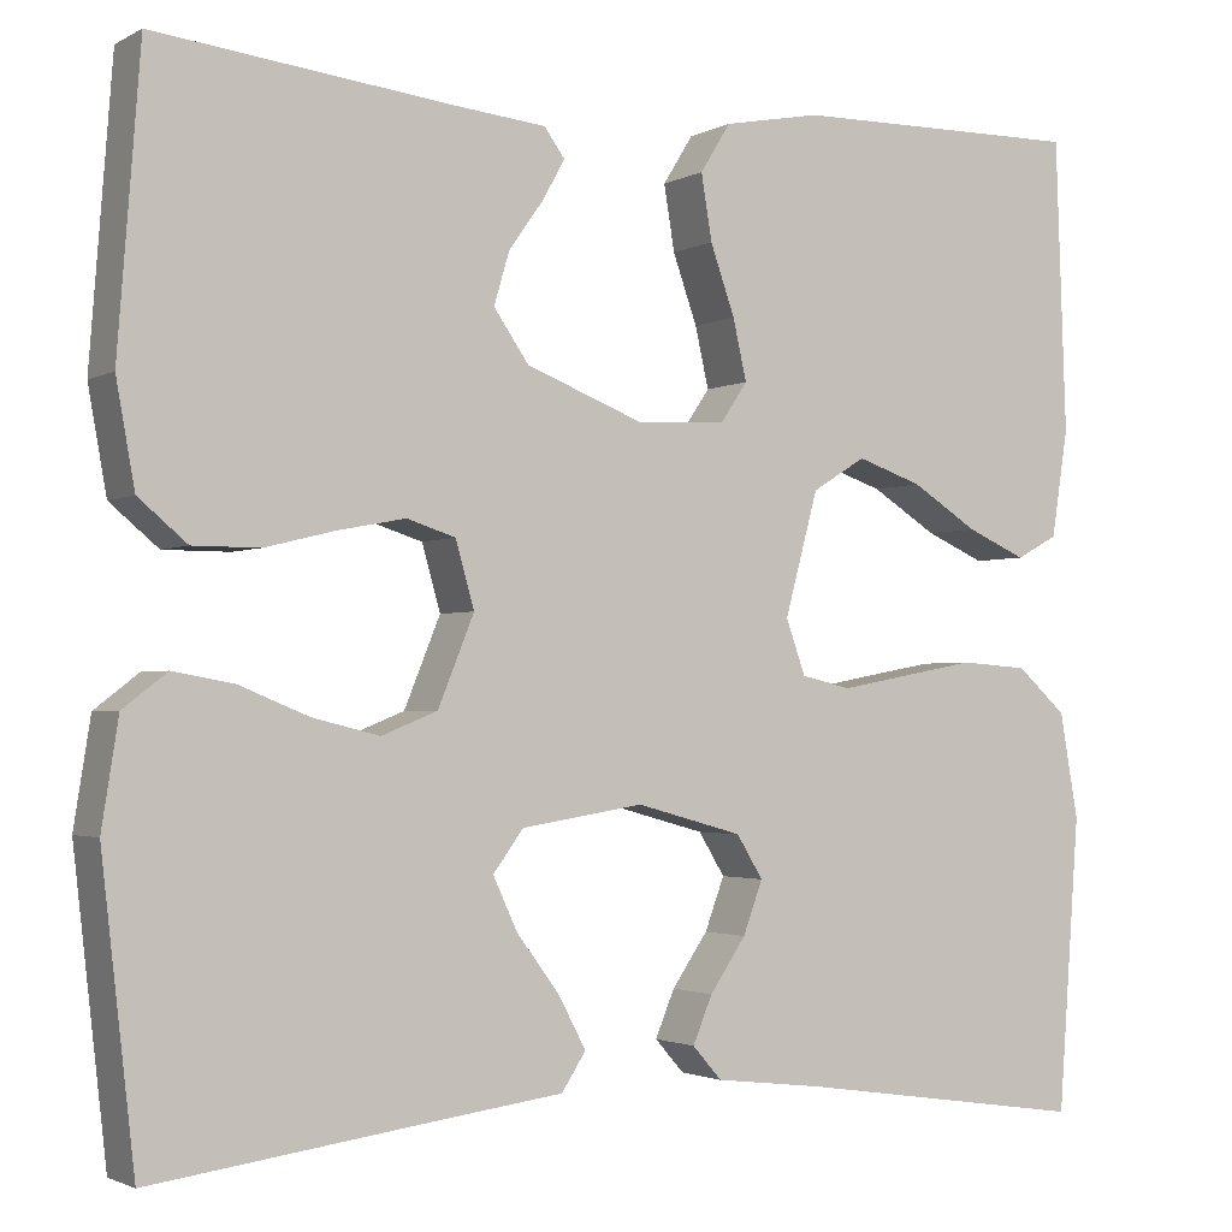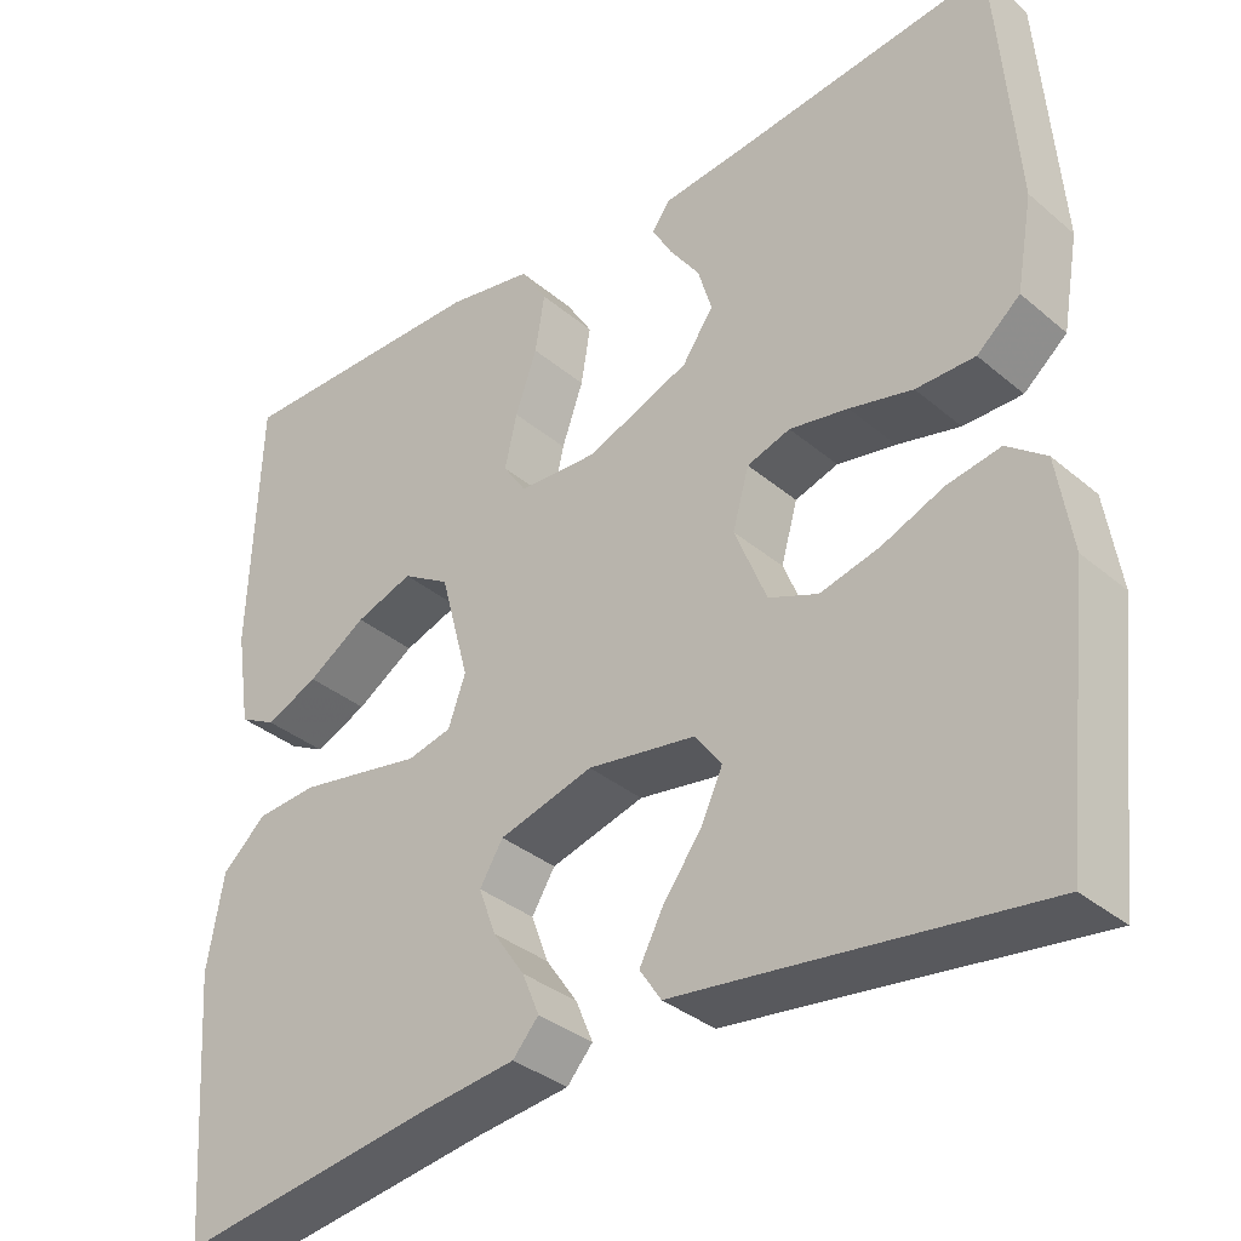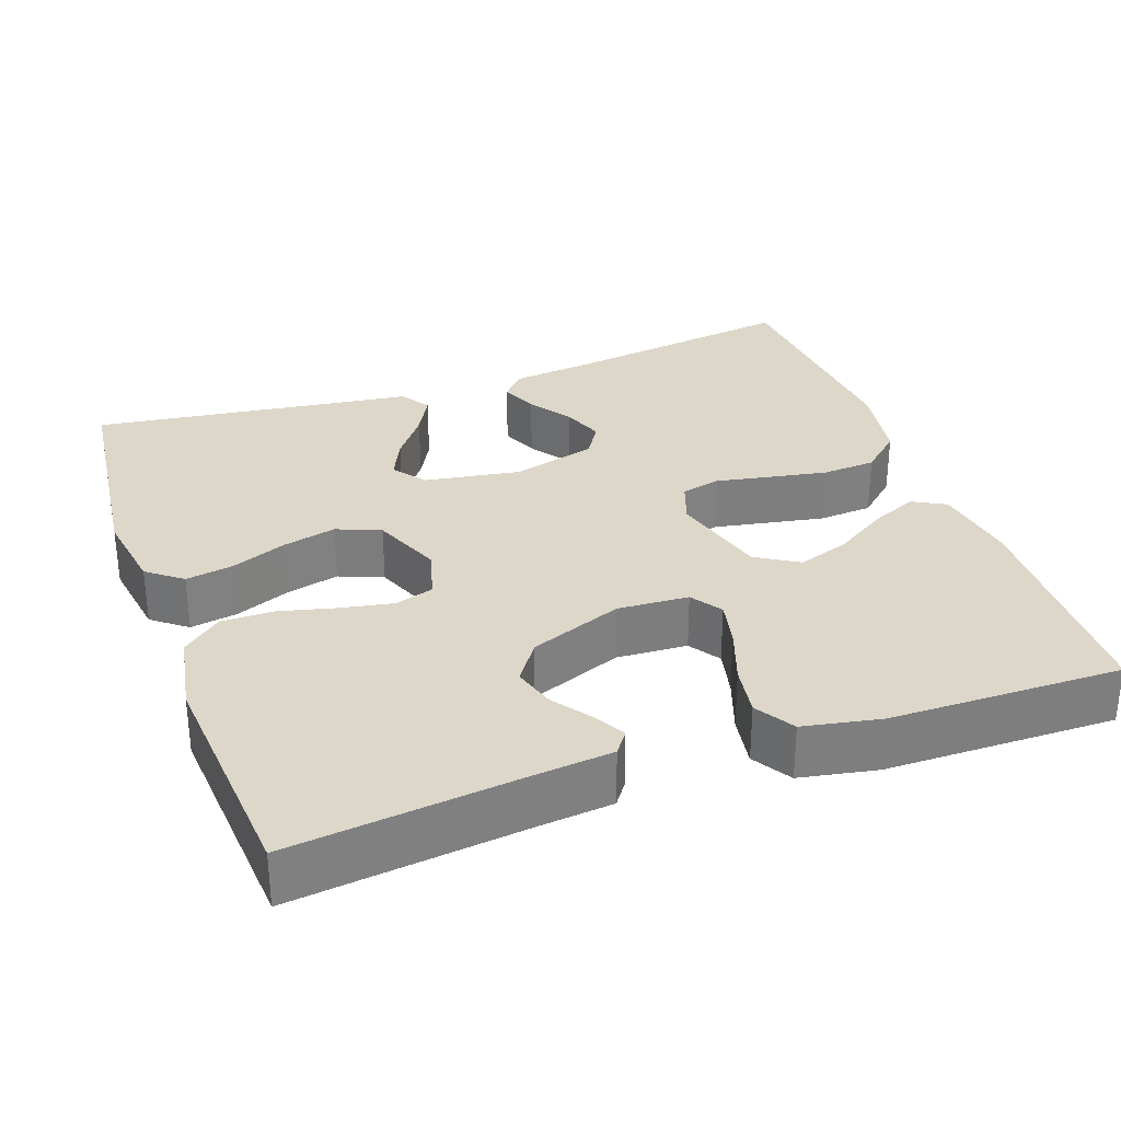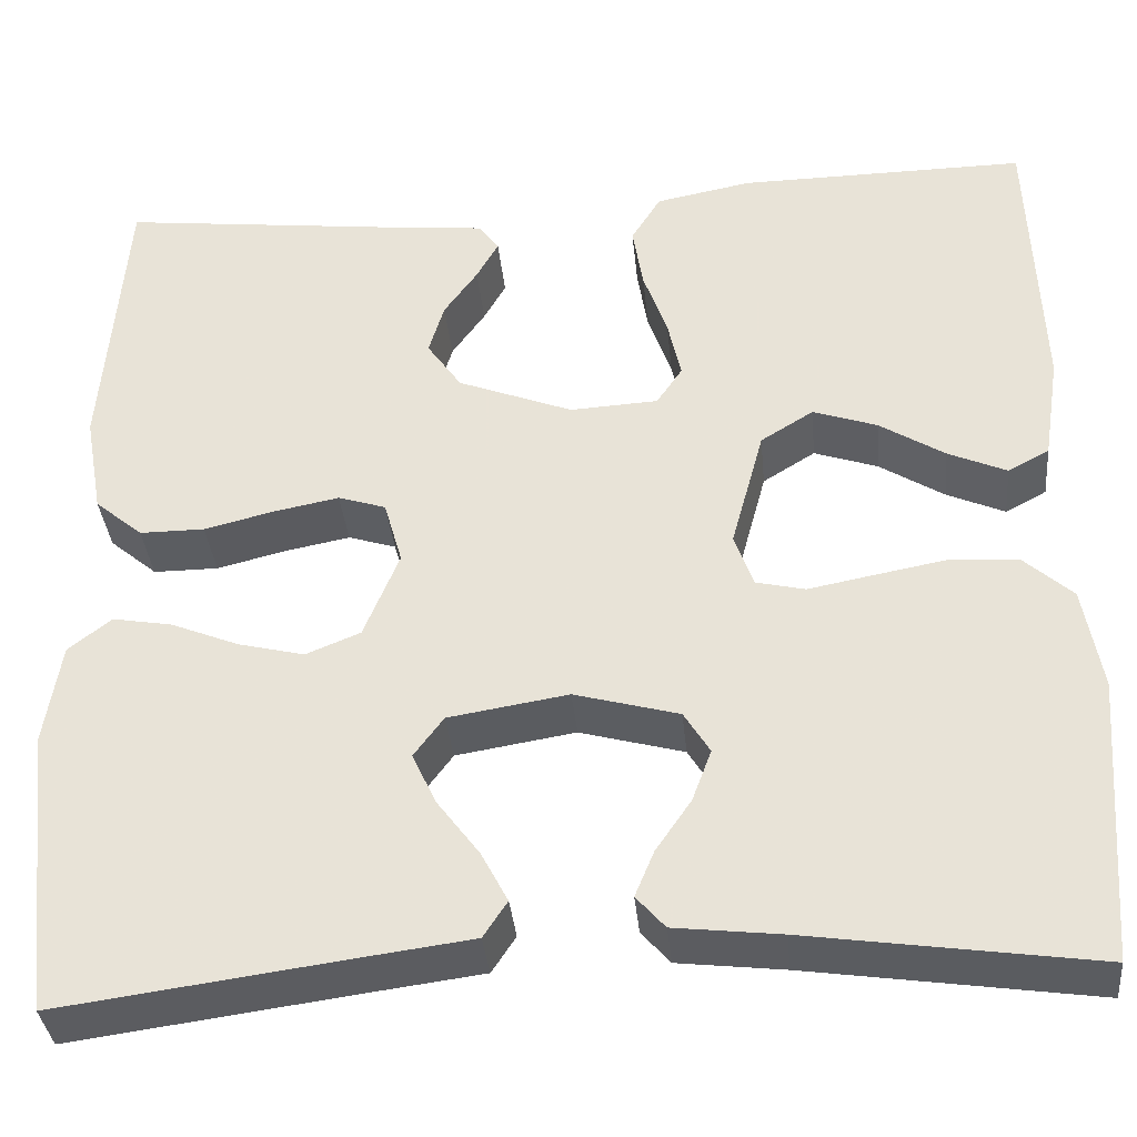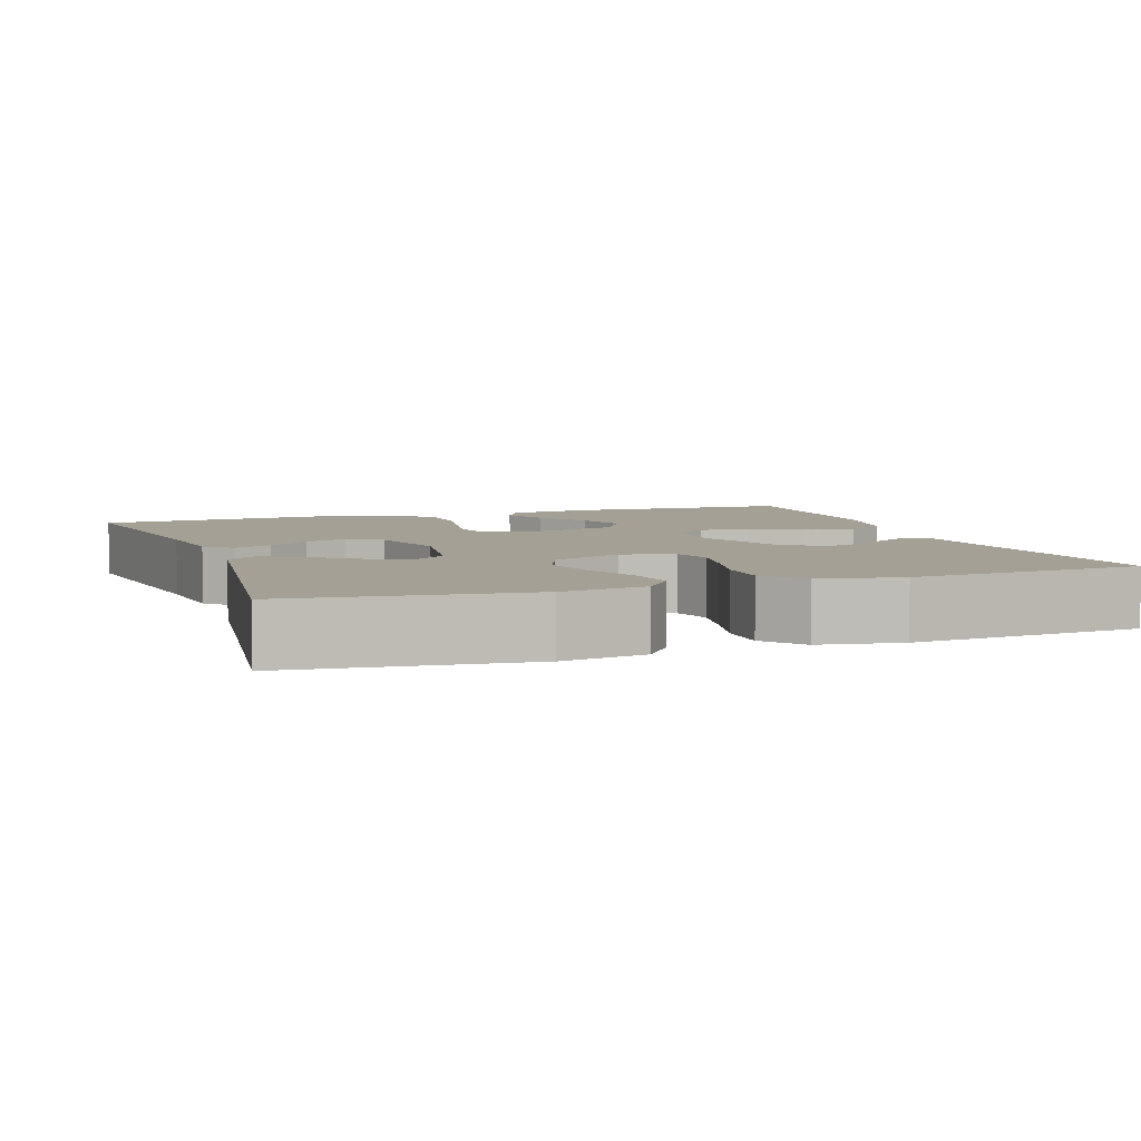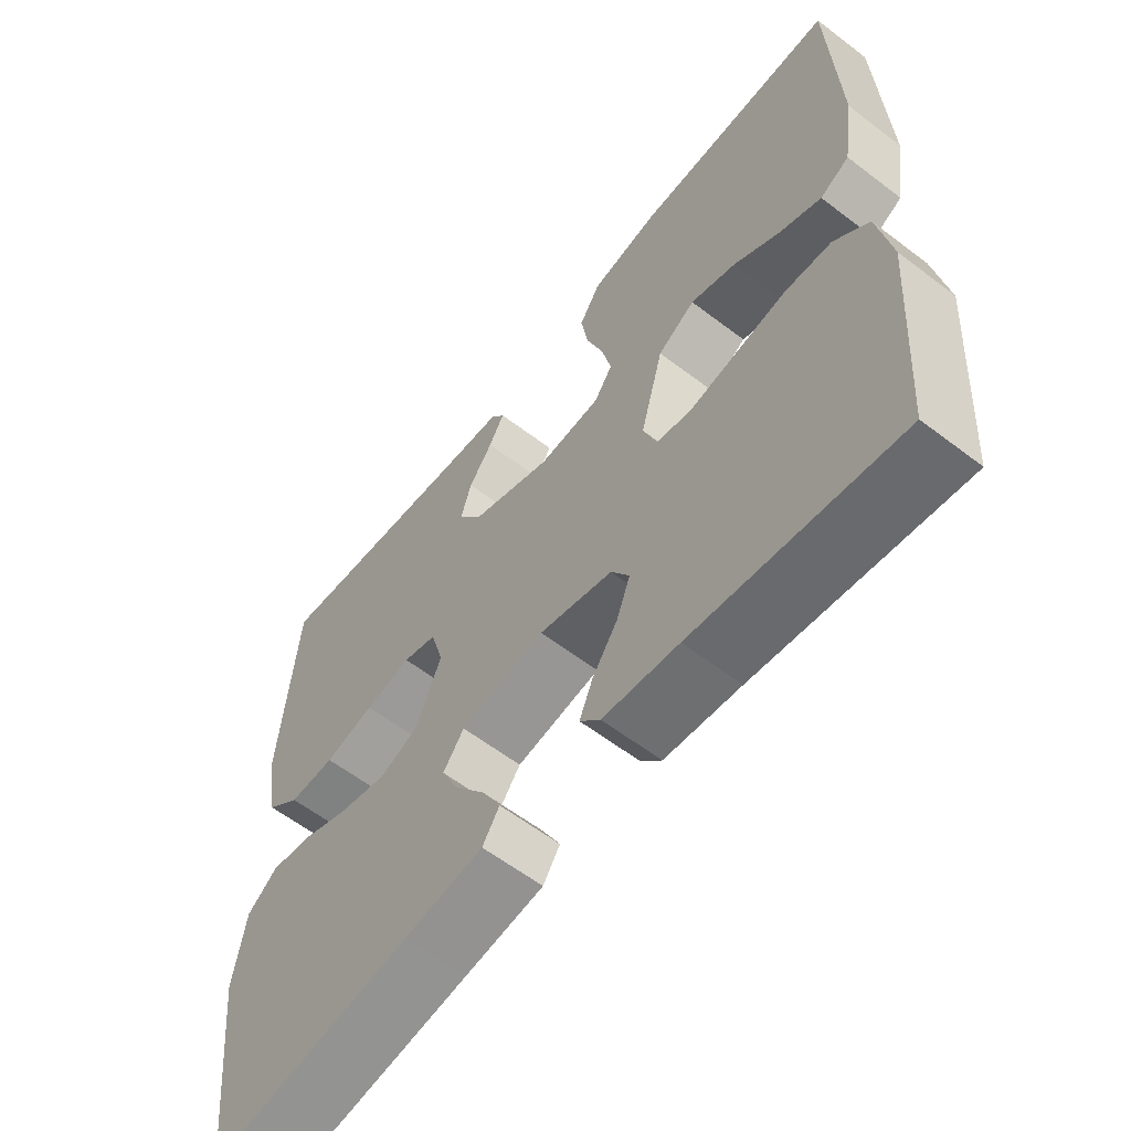
<metadata>
{"format":"obj","ext":"obj","renderer":"f3d","projection":"perspective","resolution":1024,"background":"white","views":[{"elev":-2.1,"azim":-29.9,"up":"+Z"},{"elev":-35.1,"azim":-138.0,"up":"+Z"},{"elev":30.9,"azim":-19.6,"up":"+Y"},{"elev":-36.0,"azim":5.5,"up":"+Z"},{"elev":5.7,"azim":-109.3,"up":"+Y"},{"elev":-60.3,"azim":52.0,"up":"+Z"}]}
</metadata>
<code>
v -0.5 0.07 0.5
v -0.2 0.07 0.465
v -0.103 0.07 0.455
v -0.082 0.07 0.426
v -0.105 0.07 0.385
v -0.14 0.07 0.336
v -0.156 0.07 0.282
v -0.12 0.07 0.23
v 0 0.07 0.183
v 0.092 0.07 0.188
v 0.119 0.07 0.228
v 0.105 0.07 0.29
v 0.08 0.07 0.361
v 0.069 0.07 0.428
v 0.1 0.07 0.478
v 0.2 0.07 0.497
v 0.5 0.07 0.5
v 0.511 0.07 0.2
v 0.494 0.07 0.09
v 0.451 0.07 0.067
v 0.39 0.07 0.094
v 0.322 0.07 0.137
v 0.255 0.07 0.16
v 0.2 0.07 0.126
v 0.166 0.07 0
v 0.186 0.07 -0.056
v 0.237 0.07 -0.068
v 0.306 0.07 -0.055
v 0.382 0.07 -0.041
v 0.452 0.07 -0.046
v 0.503 0.07 -0.092
v 0.522 0.07 -0.2
v 0.5 0.07 -0.5
v 0.2 0.07 -0.456
v 0.089 0.07 -0.443
v 0.059 0.07 -0.409
v 0.079 0.07 -0.361
v 0.116 0.07 -0.307
v 0.136 0.07 -0.253
v 0.109 0.07 -0.209
v 0 0.07 -0.179
v -0.125 0.07 -0.199
v -0.156 0.07 -0.241
v -0.131 0.07 -0.295
v -0.087 0.07 -0.354
v -0.059 0.07 -0.407
v -0.084 0.07 -0.445
v -0.2 0.07 -0.46
v -0.5 0.07 -0.5
v -0.534 0.07 -0.2
v -0.517 0.07 -0.092
v -0.472 0.07 -0.057
v -0.41 0.07 -0.068
v -0.339 0.07 -0.097
v -0.27 0.07 -0.114
v -0.213 0.07 -0.091
v -0.176 0.07 0
v -0.195 0.07 0.067
v -0.245 0.07 0.083
v -0.313 0.07 0.07
v -0.386 0.07 0.052
v -0.454 0.07 0.052
v -0.504 0.07 0.094
v -0.523 0.07 0.2
v -0.5 0 0.5
v -0.2 0 0.465
v -0.103 0 0.455
v -0.082 0 0.426
v -0.105 0 0.385
v -0.14 0 0.336
v -0.156 0 0.282
v -0.12 0 0.23
v 0 0 0.183
v 0.092 0 0.188
v 0.119 0 0.228
v 0.105 0 0.29
v 0.08 0 0.361
v 0.069 0 0.428
v 0.1 0 0.478
v 0.2 0 0.497
v 0.5 0 0.5
v 0.511 0 0.2
v 0.494 0 0.09
v 0.451 0 0.067
v 0.39 0 0.094
v 0.322 0 0.137
v 0.255 0 0.16
v 0.2 0 0.126
v 0.166 0 0
v 0.186 0 -0.056
v 0.237 0 -0.068
v 0.306 0 -0.055
v 0.382 0 -0.041
v 0.452 0 -0.046
v 0.503 0 -0.092
v 0.522 0 -0.2
v 0.5 0 -0.5
v 0.2 0 -0.456
v 0.089 0 -0.443
v 0.059 0 -0.409
v 0.079 0 -0.361
v 0.116 0 -0.307
v 0.136 0 -0.253
v 0.109 0 -0.209
v 0 0 -0.179
v -0.125 0 -0.199
v -0.156 0 -0.241
v -0.131 0 -0.295
v -0.087 0 -0.354
v -0.059 0 -0.407
v -0.084 0 -0.445
v -0.2 0 -0.46
v -0.5 0 -0.5
v -0.534 0 -0.2
v -0.517 0 -0.092
v -0.472 0 -0.057
v -0.41 0 -0.068
v -0.339 0 -0.097
v -0.27 0 -0.114
v -0.213 0 -0.091
v -0.176 0 0
v -0.195 0 0.067
v -0.245 0 0.083
v -0.313 0 0.07
v -0.386 0 0.052
v -0.454 0 0.052
v -0.504 0 0.094
v -0.523 0 0.2
f 64 1 2
f 63 64 2
f 62 63 2
f 61 62 2
f 60 61 2
f 59 60 2 3
f 52 53 54
f 51 52 54
f 50 51 54
f 49 50 54
f 48 49 54
f 48 54 55
f 47 48 55
f 46 47 55
f 45 46 55
f 44 45 55
f 43 44 55
f 42 43 55 56
f 36 37 38
f 35 36 38
f 34 35 38
f 34 38 39
f 33 34 39
f 32 33 39
f 31 32 39
f 30 31 39
f 29 30 39
f 28 29 39
f 27 28 39
f 26 27 39 40
f 20 21 22
f 19 20 22
f 18 19 22
f 17 18 22
f 16 17 22
f 15 16 22
f 14 15 22
f 13 14 22
f 12 13 22
f 11 12 22 23
f 10 11 23 24
f 3 4 5 6
f 59 3 6
f 59 6 7
f 58 59 7 8
f 57 58 8 9
f 10 24 25
f 9 10 25
f 57 9 25
f 56 57 25
f 42 56 25
f 41 42 25
f 25 26 40 41
f 66 65 128
f 66 128 127
f 66 127 126
f 66 126 125
f 66 125 124
f 67 66 124 123
f 118 117 116
f 118 116 115
f 118 115 114
f 118 114 113
f 118 113 112
f 119 118 112
f 119 112 111
f 119 111 110
f 119 110 109
f 119 109 108
f 119 108 107
f 120 119 107 106
f 102 101 100
f 102 100 99
f 102 99 98
f 103 102 98
f 103 98 97
f 103 97 96
f 103 96 95
f 103 95 94
f 103 94 93
f 103 93 92
f 103 92 91
f 104 103 91 90
f 86 85 84
f 86 84 83
f 86 83 82
f 86 82 81
f 86 81 80
f 86 80 79
f 86 79 78
f 86 78 77
f 86 77 76
f 87 86 76 75
f 88 87 75 74
f 70 69 68 67
f 70 67 123
f 71 70 123
f 72 71 123 122
f 73 72 122 121
f 89 88 74
f 89 74 73
f 89 73 121
f 89 121 120
f 89 120 106
f 89 106 105
f 105 104 90 89
f 1 65 66 2
f 2 66 67 3
f 3 67 68 4
f 4 68 69 5
f 5 69 70 6
f 6 70 71 7
f 7 71 72 8
f 8 72 73 9
f 9 73 74 10
f 10 74 75 11
f 11 75 76 12
f 12 76 77 13
f 13 77 78 14
f 14 78 79 15
f 15 79 80 16
f 16 80 81 17
f 17 81 82 18
f 18 82 83 19
f 19 83 84 20
f 20 84 85 21
f 21 85 86 22
f 22 86 87 23
f 23 87 88 24
f 24 88 89 25
f 25 89 90 26
f 26 90 91 27
f 27 91 92 28
f 28 92 93 29
f 29 93 94 30
f 30 94 95 31
f 31 95 96 32
f 32 96 97 33
f 33 97 98 34
f 34 98 99 35
f 35 99 100 36
f 36 100 101 37
f 37 101 102 38
f 38 102 103 39
f 39 103 104 40
f 40 104 105 41
f 41 105 106 42
f 42 106 107 43
f 43 107 108 44
f 44 108 109 45
f 45 109 110 46
f 46 110 111 47
f 47 111 112 48
f 48 112 113 49
f 49 113 114 50
f 50 114 115 51
f 51 115 116 52
f 52 116 117 53
f 53 117 118 54
f 54 118 119 55
f 55 119 120 56
f 56 120 121 57
f 57 121 122 58
f 58 122 123 59
f 59 123 124 60
f 60 124 125 61
f 61 125 126 62
f 62 126 127 63
f 63 127 128 64
f 64 128 65 1

</code>
